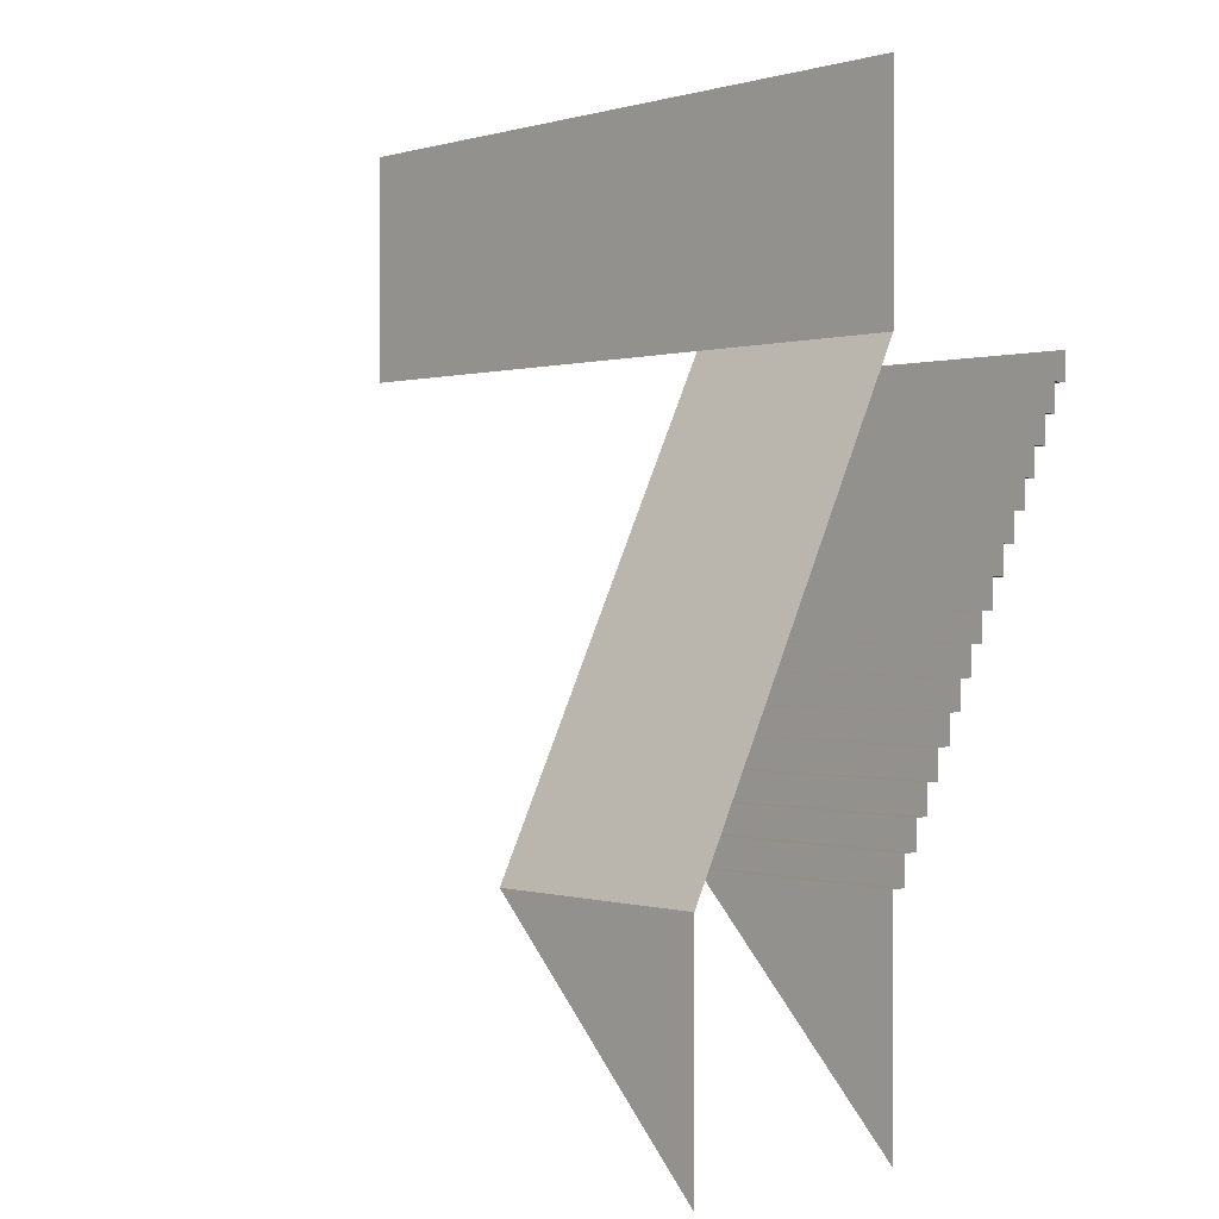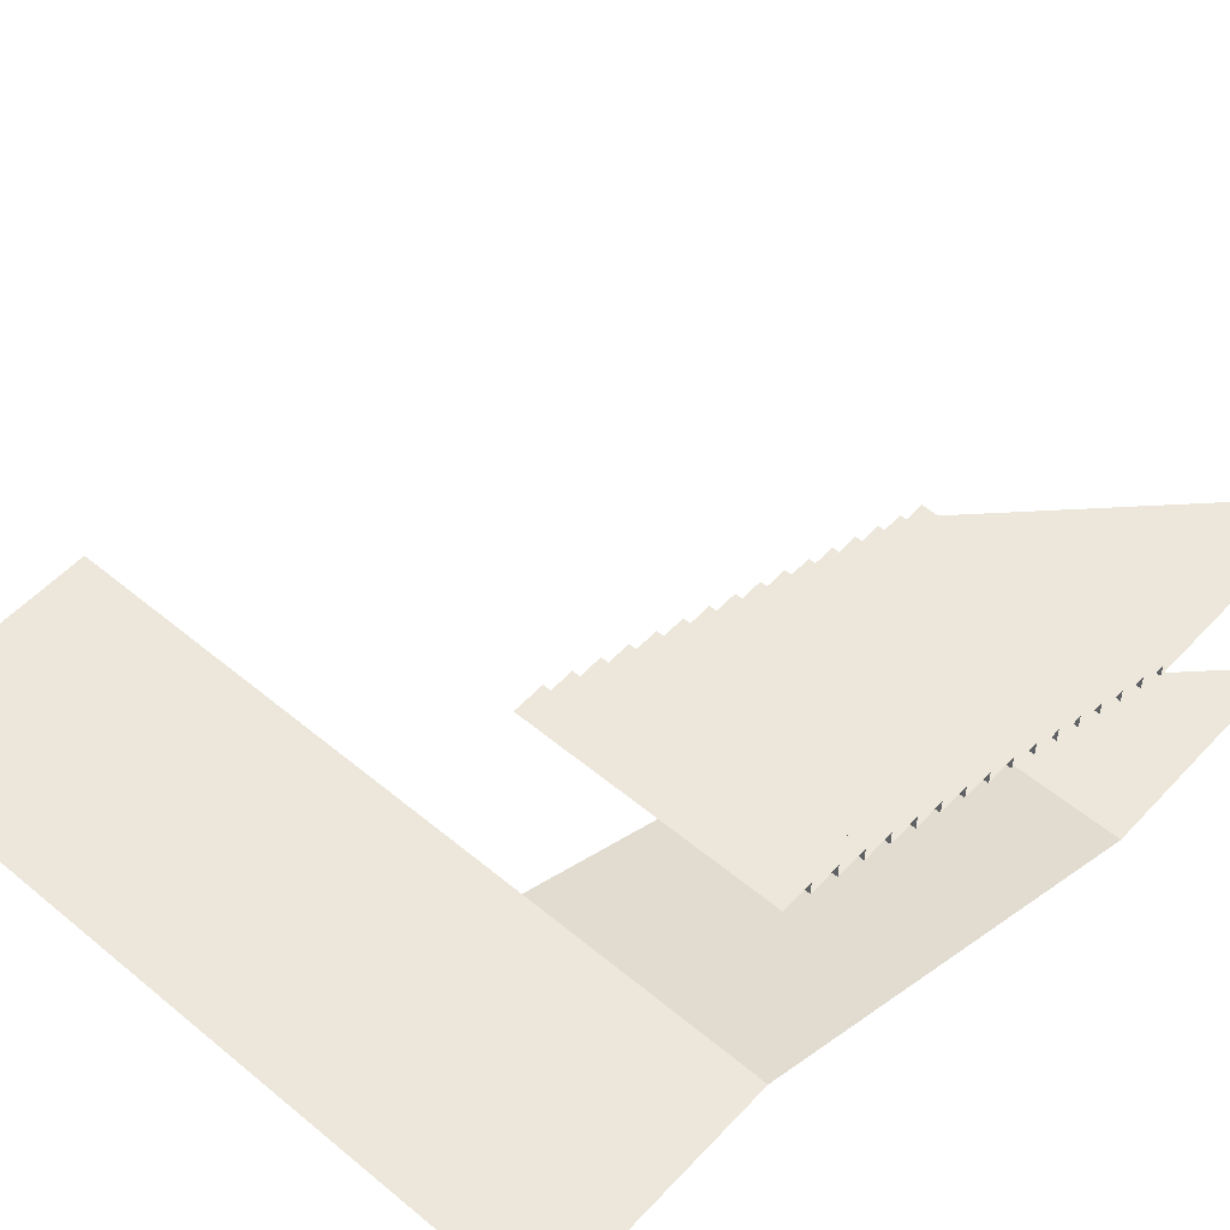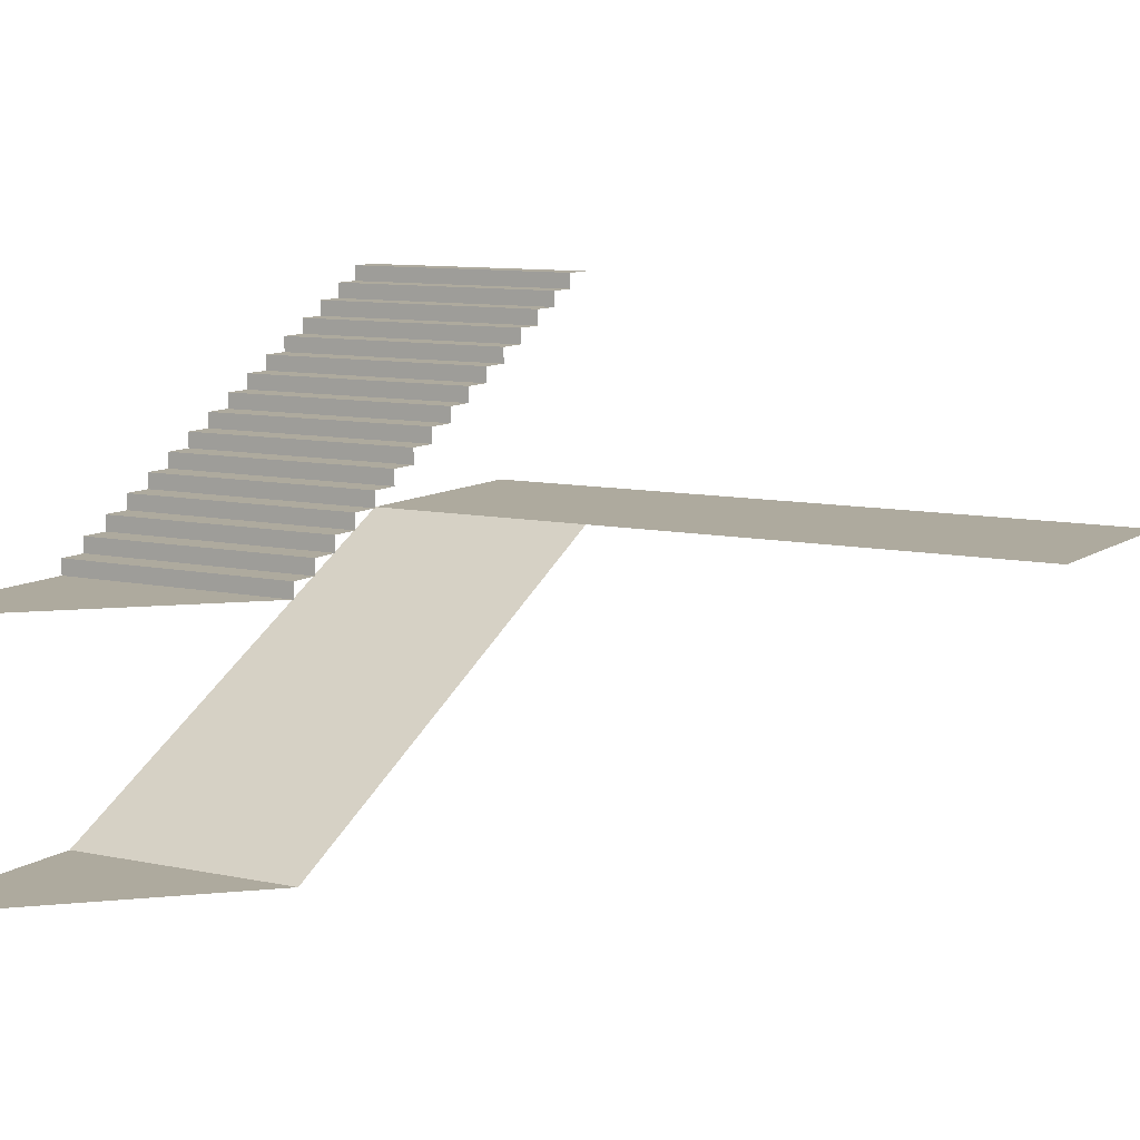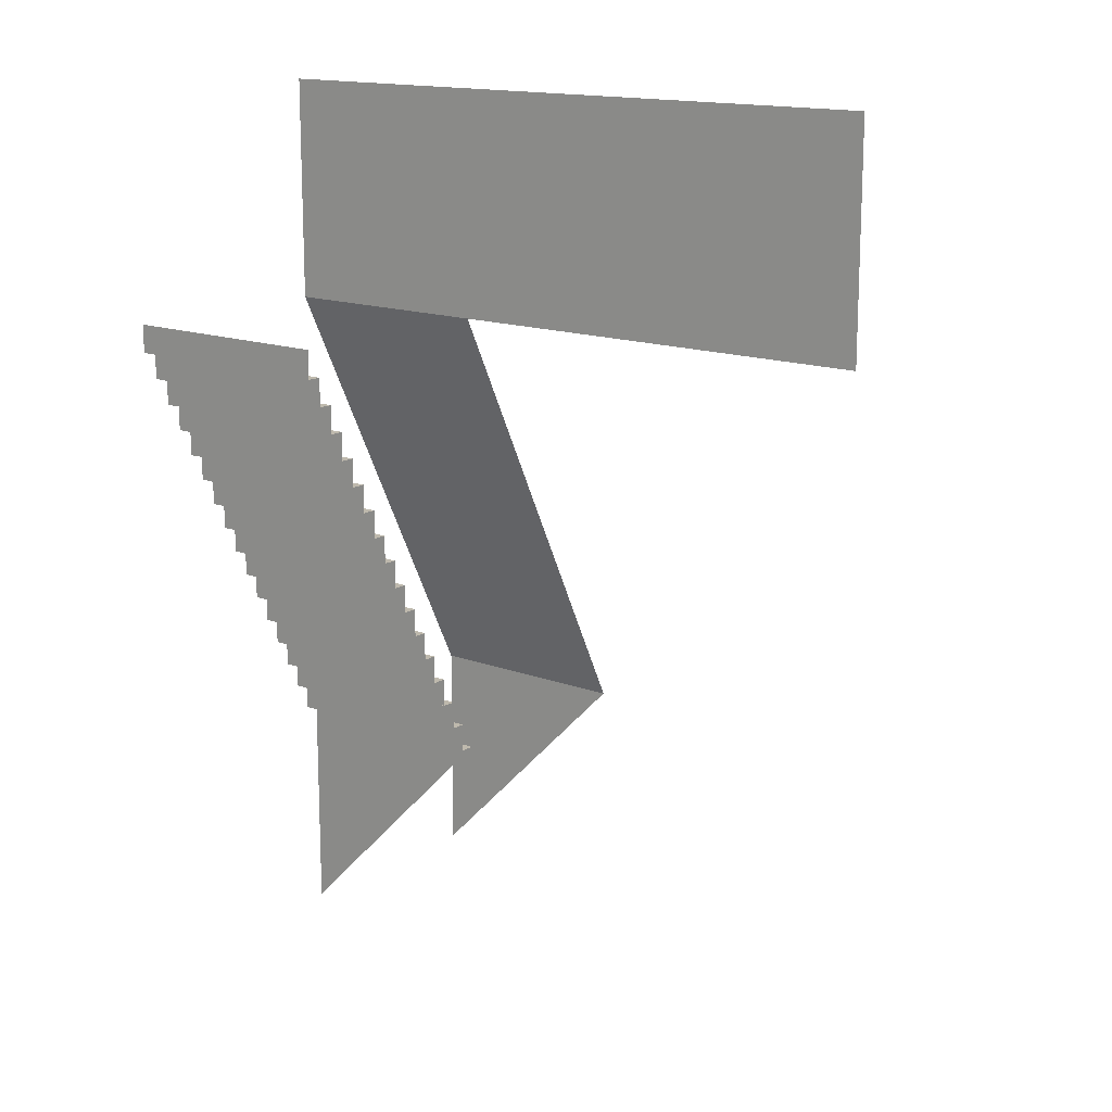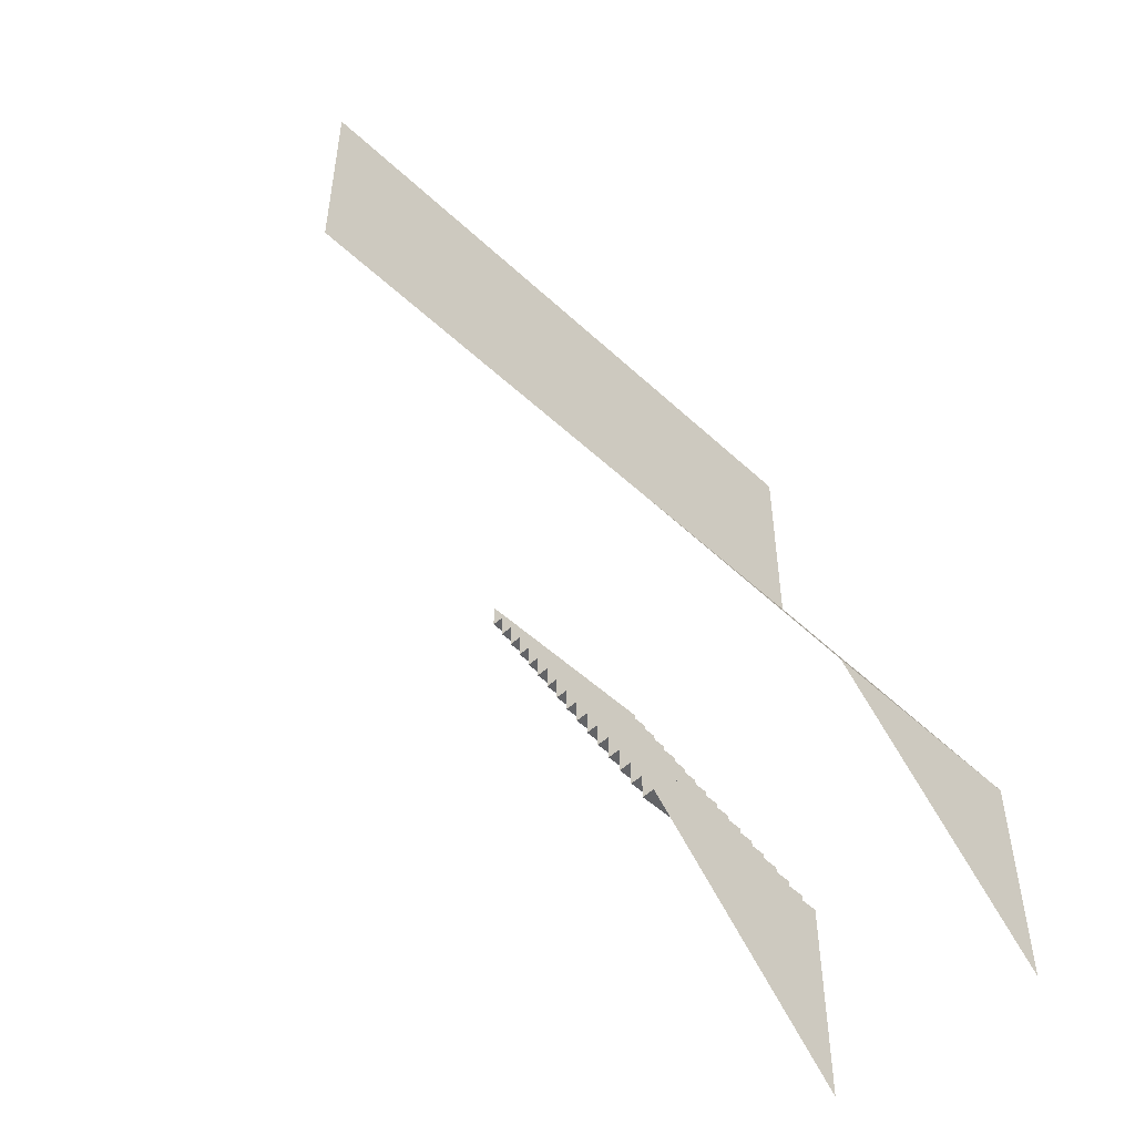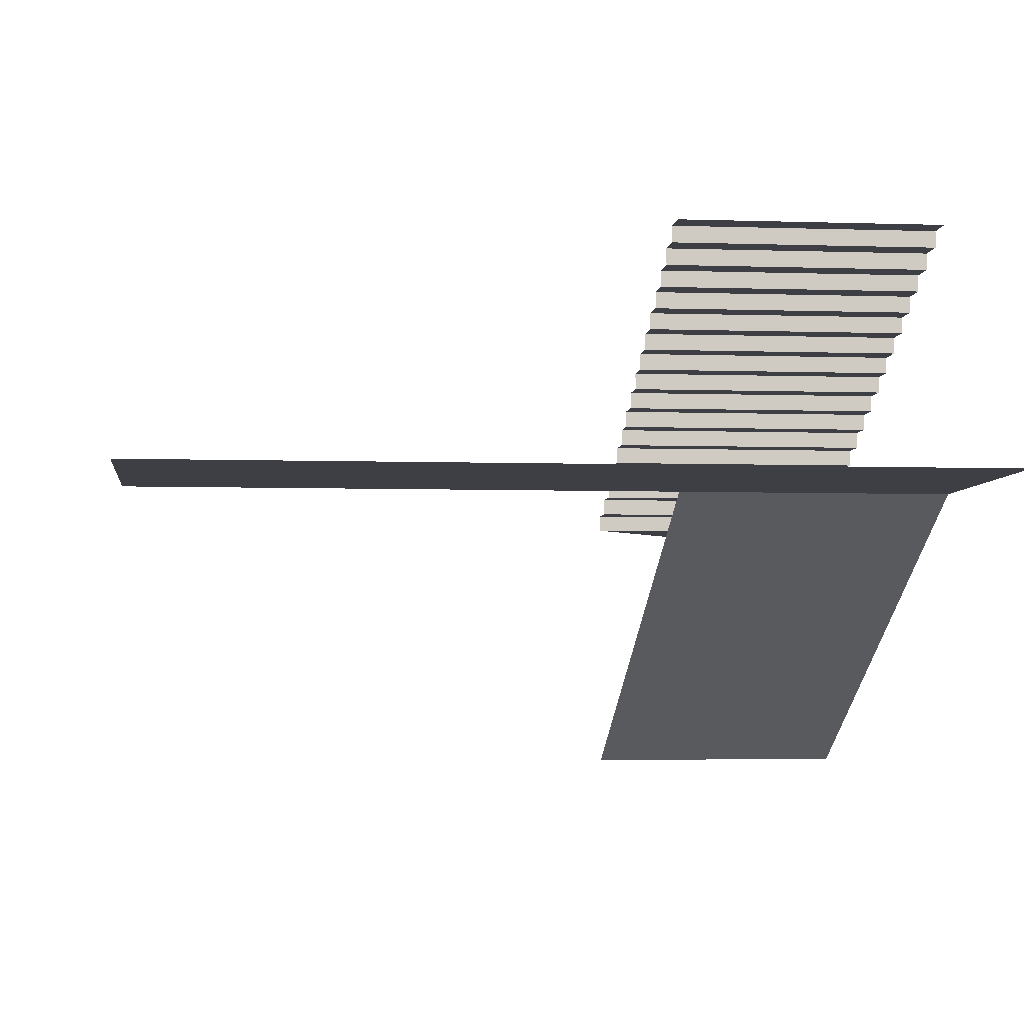
<metadata>
{"format":"obj","ext":"obj","renderer":"f3d","projection":"perspective","resolution":1024,"background":"white","views":[{"elev":0.2,"azim":47.3,"up":"+Z"},{"elev":53.6,"azim":41.6,"up":"+Y"},{"elev":9.3,"azim":-150.2,"up":"+Y"},{"elev":15.1,"azim":-141.3,"up":"+Z"},{"elev":-51.2,"azim":-45.3,"up":"+Z"},{"elev":-4.5,"azim":-6.3,"up":"+Y"}]}
</metadata>
<code>
g pb_Mesh370932
v 8.941e-08 0 2.98e-07
v 2 0 0
v 0 0.125 0
v 2 0.125 0
v 0 0.125 0
v 2 0.125 0
v 0 0.125 0.25
v 2 0.125 0.25
v 0 0.125 0.25
v 2 0.125 0.25
v 0 0.25 0.25
v 2 0.25 0.25
v 0 0.25 0.25
v 2 0.25 0.25
v 0 0.25 0.5
v 2 0.25 0.5
v 0 0.25 0.5
v 2 0.25 0.5
v 0 0.375 0.5
v 2 0.375 0.5
v 0 0.375 0.5
v 2 0.375 0.5
v 0 0.375 0.75
v 2 0.375 0.75
v 0 0.375 0.75
v 2 0.375 0.75
v 0 0.5 0.75
v 2 0.5 0.75
v 0 0.5 0.75
v 2 0.5 0.75
v 0 0.5 1
v 2 0.5 1
v 0 0.5 1
v 2 0.5 1
v 0 0.625 1
v 2 0.625 1
v 0 0.625 1
v 2 0.625 1
v 0 0.625 1.25
v 2 0.625 1.25
v 0 0.625 1.25
v 2 0.625 1.25
v 0 0.75 1.25
v 2 0.75 1.25
v 0 0.75 1.25
v 2 0.75 1.25
v 0 0.75 1.5
v 2 0.75 1.5
v 0 0.75 1.5
v 2 0.75 1.5
v 0 0.875 1.5
v 2 0.875 1.5
v 0 0.875 1.5
v 2 0.875 1.5
v 0 0.875 1.75
v 2 0.875 1.75
v 0 0.875 1.75
v 2 0.875 1.75
v 0 1 1.75
v 2 1 1.75
v 0 1 1.75
v 2 1 1.75
v 0 1 2
v 2 1 2
v 0 1 2
v 2 1 2
v 0 1.125 2
v 2 1.125 2
v 0 1.125 2
v 2 1.125 2
v 0 1.125 2.25
v 2 1.125 2.25
v 0 1.125 2.25
v 2 1.125 2.25
v 0 1.25 2.25
v 2 1.25 2.25
v 0 1.25 2.25
v 2 1.25 2.25
v 0 1.25 2.5
v 2 1.25 2.5
v 0 1.25 2.5
v 2 1.25 2.5
v 0 1.375 2.5
v 2 1.375 2.5
v 0 1.375 2.5
v 2 1.375 2.5
v 0 1.375 2.75
v 2 1.375 2.75
v 0 1.375 2.75
v 2 1.375 2.75
v 0 1.5 2.75
v 2 1.5 2.75
v 0 1.5 2.75
v 2 1.5 2.75
v 0 1.5 3
v 2 1.5 3
v 0 1.5 3
v 2 1.5 3
v 0 1.625 3
v 2 1.625 3
v 0 1.625 3
v 2 1.625 3
v 0 1.625 3.25
v 2 1.625 3.25
v 0 1.625 3.25
v 2 1.625 3.25
v 0 1.75 3.25
v 2 1.75 3.25
v 0 1.75 3.25
v 2 1.75 3.25
v 0 1.75 3.5
v 2 1.75 3.5
v 0 1.75 3.5
v 2 1.75 3.5
v 0 1.875 3.5
v 2 1.875 3.5
v 0 1.875 3.5
v 2 1.875 3.5
v 0 1.875 3.75
v 2 1.875 3.75
v 0 1.875 3.75
v 2 1.875 3.75
v 0 2 3.75
v 2 2 3.75
v 0 2 3.75
v 2 2 3.75
v 2.086e-07 2 4
v 2 2 4
v 8.941e-08 0 2.98e-07
v 2 0 -2
v 2 0 0
v 4.172e-07 0 4
v 2 0 6
v 2 0 4
v 1.788e-07 -2 5.96e-07
v 2 0 4
v 2 -2 4.768e-07
v 4.172e-07 0 4
v 2 -2 -2
v 1.788e-07 -2 5.96e-07
v 2 -2 4.768e-07
v -4 -9.918e-05 4
v -4 -9.918e-05 6
g pb_Mesh370932_0
g pb_Mesh370932_1
f 3 2 1
f 3 4 2
f 7 6 5
f 7 8 6
f 11 10 9
f 11 12 10
f 15 14 13
f 15 16 14
f 19 18 17
f 19 20 18
f 23 22 21
f 23 24 22
f 27 26 25
f 27 28 26
f 31 30 29
f 31 32 30
f 35 34 33
f 35 36 34
f 39 38 37
f 39 40 38
f 43 42 41
f 43 44 42
f 47 46 45
f 47 48 46
f 51 50 49
f 51 52 50
f 55 54 53
f 55 56 54
f 59 58 57
f 59 60 58
f 63 62 61
f 63 64 62
f 67 66 65
f 67 68 66
f 71 70 69
f 71 72 70
f 75 74 73
f 75 76 74
f 79 78 77
f 79 80 78
f 83 82 81
f 83 84 82
f 87 86 85
f 87 88 86
f 91 90 89
f 91 92 90
f 95 94 93
f 95 96 94
f 99 98 97
f 99 100 98
f 103 102 101
f 103 104 102
f 107 106 105
f 107 108 106
f 111 110 109
f 111 112 110
f 115 114 113
f 115 116 114
f 119 118 117
f 119 120 118
f 123 122 121
f 123 124 122
f 127 126 125
f 127 128 126
f 131 130 129
f 134 133 132
f 137 136 135
f 136 138 135
f 141 140 139
f 132 133 142
f 133 143 142

</code>
